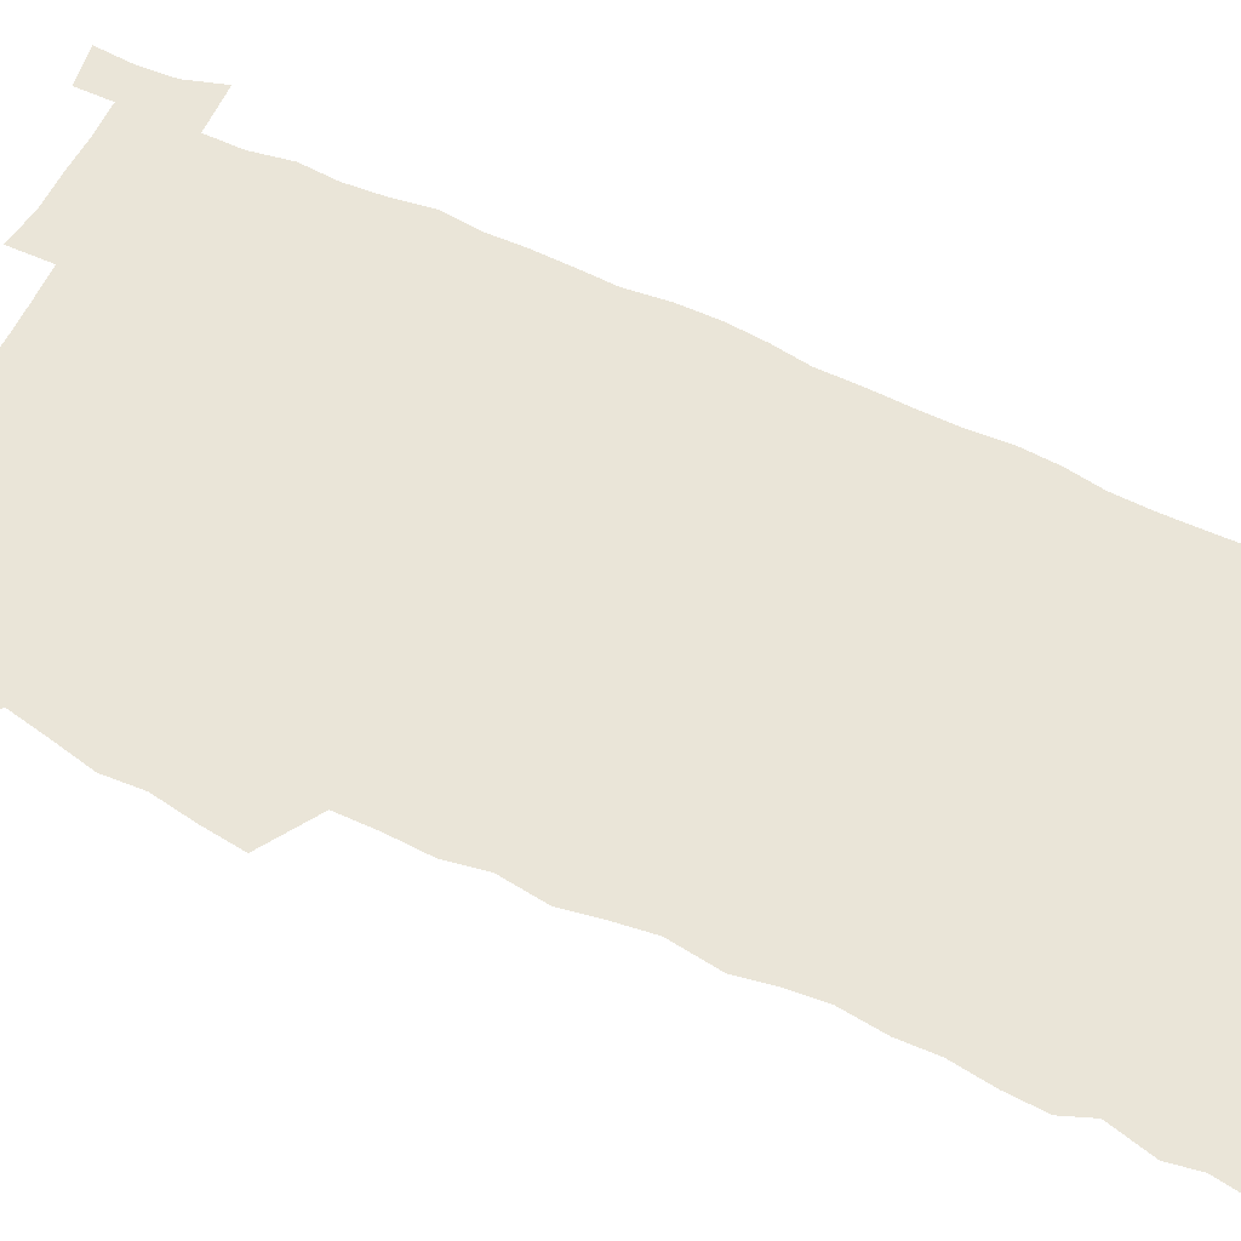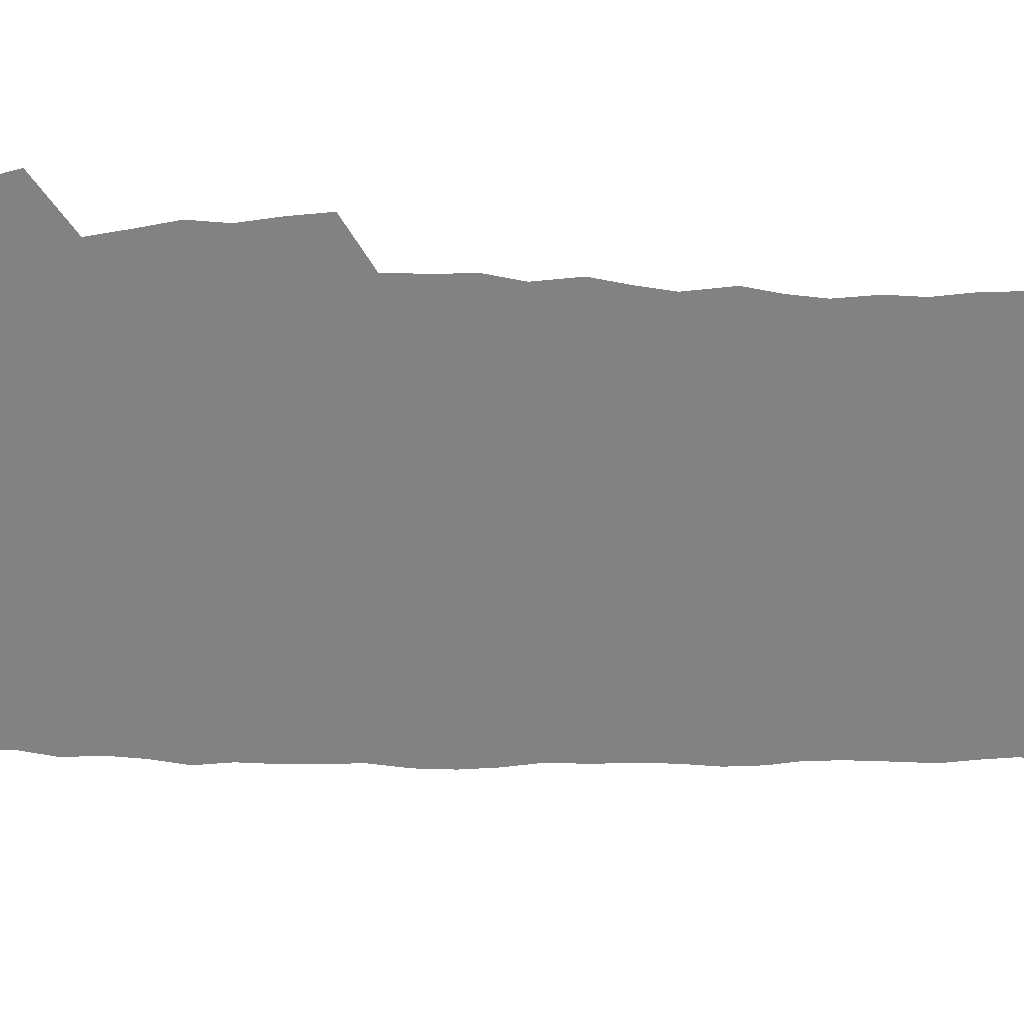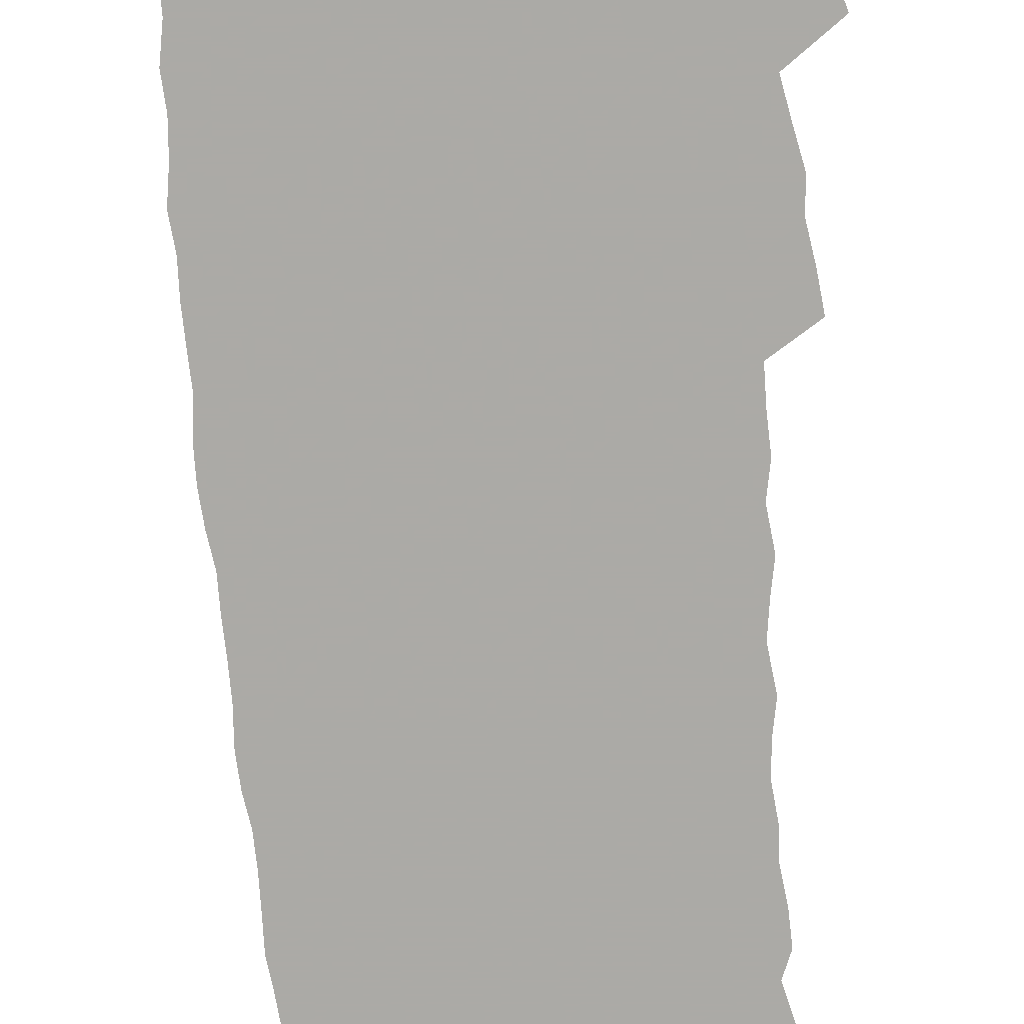
<metadata>
{"format":"obj","ext":"obj","renderer":"f3d","projection":"perspective","resolution":1024,"background":"white","views":[{"elev":59.1,"azim":-64.6,"up":"+Z"},{"elev":-60.7,"azim":-91.5,"up":"+Z"},{"elev":-75.9,"azim":-175.8,"up":"+Z"}]}
</metadata>
<code>
v 457.6 526.7 0
v 461.9 540.9 0
v 465.3 555.3 0
v 465.4 569.8 0
v 464.2 585 0
v 469.9 428.9 0
v 471.9 445.2 0
v 474.7 461.8 0
v 473.9 477.1 0
v 477.4 493.3 0
v 480.8 509.5 0
v 481 524.2 0
v 478.1 539.7 0
v 483.3 553.6 0
v 481.2 569.1 0
v 478.4 586.9 0
v 491.5 152.4 0
v 493.9 167.7 0
v 491.9 179.9 0
v 496.2 197.4 0
v 491.8 208.8 0
v 492.4 223.6 0
v 494.6 239.9 0
v 494.1 254.5 0
v 496 271.3 0
v 494.7 286.1 0
v 492.3 300.4 0
v 494.8 319.6 0
v 492.9 334.6 0
v 490.3 349.5 0
v 492.6 367.8 0
v 489.9 383.1 0
v 490.7 399.7 0
v 490.6 415.6 0
v 493.6 432.8 0
v 493.2 448 0
v 495.2 463.7 0
v 495.4 478.8 0
v 495.3 493.8 0
v 497.7 509.3 0
v 497.5 524.2 0
v 498.3 538.8 0
v 497.2 554.3 0
v 495.4 570.2 0
v 493 587.3 0
v 503.1 139.3 0
v 509.7 158.9 0
v 513.8 176.2 0
v 512 188.8 0
v 513.6 204.6 0
v 514 219.5 0
v 516.4 236.2 0
v 517 251.4 0
v 516.4 265.8 0
v 514.7 279.6 0
v 514 294.5 0
v 510.9 308.1 0
v 511.5 324.5 0
v 511.7 340.7 0
v 511 356.3 0
v 511.2 372.4 0
v 512.4 388.8 0
v 512.6 404 0
v 509.3 418.5 0
v 510.7 434.4 0
v 512.2 450.1 0
v 512.1 464.7 0
v 510.4 479.4 0
v 512.8 494.5 0
v 513.3 509.3 0
v 514.1 523.8 0
v 513.4 538.7 0
v 512 554.3 0
v 510.2 570.2 0
v 507 589.4 0
v 520 143.9 0
v 524.4 161.3 0
v 528.9 180.4 0
v 528.2 193.6 0
v 530.2 210.2 0
v 531.6 226.1 0
v 532 241 0
v 532.2 255.9 0
v 531.9 270.5 0
v 531.1 284.9 0
v 530.2 299.5 0
v 529.9 314.8 0
v 529.7 330.1 0
v 529.2 345.2 0
v 528.4 360.1 0
v 528.2 375.5 0
v 528.3 390.9 0
v 528 406 0
v 527.4 420.9 0
v 527.5 436.1 0
v 526.9 450.7 0
v 527.4 465.5 0
v 530.2 480.7 0
v 529.1 495 0
v 529.1 509.4 0
v 529 523.8 0
v 529.1 538.1 0
v 527.6 553.5 0
v 524.3 571.8 0
v 535 145 0
v 539.7 164 0
v 542.5 181.7 0
v 545.7 200.3 0
v 546.3 215.3 0
v 546.8 230.2 0
v 546.9 244.7 0
v 546.5 258.9 0
v 546 273.2 0
v 545.8 288.1 0
v 545.2 302.8 0
v 545.4 318.3 0
v 544.4 332.4 0
v 544 347.3 0
v 543.6 362.1 0
v 544.2 378.1 0
v 543.2 392.3 0
v 544.7 408.4 0
v 543.9 422.7 0
v 544.1 437.5 0
v 544.5 452.2 0
v 544.5 466.7 0
v 544.3 481 0
v 544.2 495.2 0
v 544.2 509.4 0
v 543.7 523.7 0
v 544.8 537.4 0
v 542.3 554 0
v 540.7 569.9 0
v 549.4 143.2 0
v 553.4 162.6 0
v 557.3 184.2 0
v 559.7 203 0
v 560.1 217.3 0
v 560.9 232.9 0
v 560.5 246.6 0
v 560.6 261.3 0
v 560.2 275.7 0
v 559.6 289.9 0
v 559.7 305.4 0
v 559 319.3 0
v 558.9 334.4 0
v 558.6 349.1 0
v 557.7 362.8 0
v 558.5 379.1 0
v 558.3 393.8 0
v 559 409.1 0
v 558.8 423.5 0
v 558.4 437.8 0
v 559 452.6 0
v 559 466.9 0
v 558.9 481.2 0
v 558.8 495.4 0
v 558.8 509.5 0
v 558.5 523.6 0
v 558.8 537.4 0
v 557.5 552.8 0
v 554.9 572.2 0
v 564 140.6 0
v 569.4 166.6 0
v 571 183.8 0
v 572.7 202.3 0
v 574.2 220.8 0
v 574.4 234.5 0
v 574 248 0
v 574 262.4 0
v 574 277.3 0
v 573.8 291.9 0
v 573.5 306.5 0
v 573.6 321.6 0
v 573.2 336 0
v 572.1 349.7 0
v 573.3 366.1 0
v 573.5 381 0
v 573.3 395.1 0
v 573.3 409.7 0
v 573.2 424.1 0
v 573.2 438.5 0
v 573.6 453.2 0
v 573.1 467.3 0
v 573.2 481.4 0
v 573.5 495.7 0
v 573.3 509.7 0
v 573.1 523.9 0
v 572.7 538.2 0
v 571.8 553.7 0
v 570 571.9 0
v 580.6 142.3 0
v 584 167.5 0
v 585.3 185.5 0
v 586.3 203.1 0
v 587 218.9 0
v 587.3 235 0
v 587.4 248.7 0
v 587.4 262.5 0
v 587.6 278.8 0
v 587.2 292.2 0
v 587.3 307.6 0
v 587.2 321.9 0
v 587.3 337.4 0
v 587 351.6 0
v 587.2 366.4 0
v 587.1 380.5 0
v 587.4 395.5 0
v 587.3 409.8 0
v 587.3 424.3 0
v 587.3 438.4 0
v 587.4 453.2 0
v 587.6 467.5 0
v 587.5 481.6 0
v 587.5 495.8 0
v 587.6 509.9 0
v 587.4 524 0
v 587.2 538.3 0
v 586.5 553.8 0
v 585.4 570.9 0
v 596.7 141.8 0
v 598.3 166 0
v 599.4 187.1 0
v 599.8 202.8 0
v 600.1 218.3 0
v 599.9 235.4 0
v 600.8 247.5 0
v 600.8 262.2 0
v 600.7 278.6 0
v 600.7 292.7 0
v 600.8 306.9 0
v 600.8 321.6 0
v 600.8 338.4 0
v 600.8 351.7 0
v 601.2 367.2 0
v 601.2 381.4 0
v 601.4 395.4 0
v 601.4 409.9 0
v 601.5 424.1 0
v 601.4 438.5 0
v 601.6 453.5 0
v 601.7 467.5 0
v 601.7 481.7 0
v 601.7 495.9 0
v 601.8 510.1 0
v 601.7 524 0
v 601.5 537.9 0
v 601 554.9 0
v 600.5 570.9 0
v 612.7 141.6 0
v 613 163.5 0
v 613.2 185.6 0
v 613.3 203.3 0
v 613.5 217.5 0
v 613.6 233.1 0
v 613.9 248.8 0
v 614 261.9 0
v 613.9 278.7 0
v 614.1 292.6 0
v 614.5 306.6 0
v 614.5 321.8 0
v 614.5 337 0
v 614.6 352.5 0
v 615 366.5 0
v 615.4 380.5 0
v 615.3 395.5 0
v 615.5 409.6 0
v 615.6 424 0
v 615.5 438.9 0
v 615.8 453.2 0
v 615.8 467.5 0
v 616 481.7 0
v 616.3 496.1 0
v 616 510.5 0
v 616 524.6 0
v 615.8 538.8 0
v 615.8 554.1 0
v 615.5 571.2 0
v 615.3 588.6 0
v 628.5 143.3 0
v 627.5 167.8 0
v 627.5 183 0
v 626.4 203 0
v 626.9 217 0
v 627.5 231.1 0
v 627.3 247.1 0
v 627.3 262.5 0
v 627.6 277 0
v 628.1 290.7 0
v 628.2 305.7 0
v 628.4 320.9 0
v 628.3 336.6 0
v 628.3 351.7 0
v 628.7 366 0
v 629.4 380 0
v 629.6 394.7 0
v 629.6 409.3 0
v 630 423.6 0
v 630.8 437.7 0
v 630 453 0
v 629.9 467.4 0
v 630.3 481.6 0
v 630.6 496.1 0
v 630.6 510.5 0
v 630.5 524.9 0
v 630.5 539.4 0
v 630.5 554.1 0
v 630.8 569.5 0
v 630.9 586.1 0
v 644 144.2 0
v 641.7 166.6 0
v 641.5 182.5 0
v 641.1 198.9 0
v 641.2 214.1 0
v 641.2 229.2 0
v 640.9 245.2 0
v 642.6 258.6 0
v 641.7 275.1 0
v 641.2 291.3 0
v 641.7 305.2 0
v 642.7 319.2 0
v 642.8 334.4 0
v 644.5 348.3 0
v 643.3 364.4 0
v 644.4 378.4 0
v 645.5 392.7 0
v 644.7 408.1 0
v 644.7 422.9 0
v 645.1 437.5 0
v 644.5 452.5 0
v 646.1 466.8 0
v 645.1 481.6 0
v 645.6 496 0
v 645.6 510.6 0
v 645.6 525.1 0
v 645.3 539.7 0
v 645.4 554.6 0
v 645.5 569.3 0
v 645.8 586 0
v 659.3 143.6 0
v 655.3 166.5 0
v 655.8 180.3 0
v 656 195.1 0
v 655.5 211.3 0
v 655.2 226.8 0
v 655.9 241.4 0
v 656.6 256.1 0
v 656.5 271.7 0
v 657.5 286.4 0
v 658.1 301.1 0
v 657 317.1 0
v 659.2 330.8 0
v 660 345.5 0
v 658.3 362.2 0
v 659.9 376.3 0
v 660.9 391.1 0
v 660 406.7 0
v 660.2 421.6 0
v 661.2 436.2 0
v 660.9 451.2 0
v 662.3 465.9 0
v 661.2 481.1 0
v 661 495.8 0
v 661.2 510.5 0
v 662.2 525.5 0
v 661.1 540.4 0
v 660.8 555.3 0
v 660.3 569.7 0
v 660.6 585.2 0
v 675 141.4 0
v 671.6 161.3 0
v 670.8 176.7 0
v 670.2 192.3 0
v 671.6 205.9 0
v 673.5 219.6 0
v 673.2 235.1 0
v 673.1 250.6 0
v 673.6 265.8 0
v 675.9 279.8 0
v 676.9 294.7 0
v 676 311 0
v 676.2 326.5 0
v 676.9 341.7 0
v 677 357.5 0
v 679.2 372.1 0
v 680.5 387.1 0
v 680.4 402.7 0
v 678.7 419 0
v 679.4 434.2 0
v 679.9 449.4 0
v 679.5 464.8 0
v 681.1 479.8 0
v 678.9 495.4 0
v 677.9 510.5 0
v 678.9 525.5 0
v 676.3 541.3 0
v 676.3 556.3 0
v 675.5 570.6 0
v 675.5 585.4 0
v 675.4 600 0
v 689.7 140.3 0
v 687.4 157.6 0
v 696.2 556.8 0
v 691.5 572.2 0
v 690.6 586.4 0
v 691.7 602.3 0
f 11 12 1
f 1 12 2
f 12 13 2
f 2 13 3
f 13 14 3
f 3 14 4
f 14 15 4
f 4 15 5
f 15 16 5
f 34 35 6
f 6 35 7
f 35 36 7
f 7 36 8
f 36 37 8
f 8 37 9
f 37 38 9
f 9 38 10
f 38 39 10
f 10 39 11
f 39 40 11
f 11 40 12
f 40 41 12
f 12 41 13
f 41 42 13
f 13 42 14
f 42 43 14
f 14 43 15
f 43 44 15
f 15 44 16
f 44 45 16
f 46 47 17
f 17 47 18
f 47 48 18
f 18 48 19
f 48 49 19
f 19 49 20
f 49 50 20
f 20 50 21
f 50 51 21
f 21 51 22
f 51 52 22
f 22 52 23
f 52 53 23
f 23 53 24
f 53 54 24
f 24 54 25
f 54 55 25
f 25 55 26
f 55 56 26
f 26 56 27
f 56 57 27
f 27 57 28
f 57 58 28
f 28 58 29
f 58 59 29
f 29 59 30
f 59 60 30
f 30 60 31
f 60 61 31
f 31 61 32
f 61 62 32
f 32 62 33
f 62 63 33
f 33 63 34
f 63 64 34
f 34 64 35
f 64 65 35
f 35 65 36
f 65 66 36
f 36 66 37
f 66 67 37
f 37 67 38
f 67 68 38
f 38 68 39
f 68 69 39
f 39 69 40
f 69 70 40
f 40 70 41
f 70 71 41
f 41 71 42
f 71 72 42
f 42 72 43
f 72 73 43
f 43 73 44
f 73 74 44
f 44 74 45
f 74 75 45
f 46 76 47
f 76 77 47
f 47 77 48
f 77 78 48
f 48 78 49
f 78 79 49
f 49 79 50
f 79 80 50
f 50 80 51
f 80 81 51
f 51 81 52
f 81 82 52
f 52 82 53
f 82 83 53
f 53 83 54
f 83 84 54
f 54 84 55
f 84 85 55
f 55 85 56
f 85 86 56
f 56 86 57
f 86 87 57
f 57 87 58
f 87 88 58
f 58 88 59
f 88 89 59
f 59 89 60
f 89 90 60
f 60 90 61
f 90 91 61
f 61 91 62
f 91 92 62
f 62 92 63
f 92 93 63
f 63 93 64
f 93 94 64
f 64 94 65
f 94 95 65
f 65 95 66
f 95 96 66
f 66 96 67
f 96 97 67
f 67 97 68
f 97 98 68
f 68 98 69
f 98 99 69
f 69 99 70
f 99 100 70
f 70 100 71
f 100 101 71
f 71 101 72
f 101 102 72
f 72 102 73
f 102 103 73
f 73 103 74
f 103 104 74
f 74 104 75
f 76 105 77
f 105 106 77
f 77 106 78
f 106 107 78
f 78 107 79
f 107 108 79
f 79 108 80
f 108 109 80
f 80 109 81
f 109 110 81
f 81 110 82
f 110 111 82
f 82 111 83
f 111 112 83
f 83 112 84
f 112 113 84
f 84 113 85
f 113 114 85
f 85 114 86
f 114 115 86
f 86 115 87
f 115 116 87
f 87 116 88
f 116 117 88
f 88 117 89
f 117 118 89
f 89 118 90
f 118 119 90
f 90 119 91
f 119 120 91
f 91 120 92
f 120 121 92
f 92 121 93
f 121 122 93
f 93 122 94
f 122 123 94
f 94 123 95
f 123 124 95
f 95 124 96
f 124 125 96
f 96 125 97
f 125 126 97
f 97 126 98
f 126 127 98
f 98 127 99
f 127 128 99
f 99 128 100
f 128 129 100
f 100 129 101
f 129 130 101
f 101 130 102
f 130 131 102
f 102 131 103
f 131 132 103
f 103 132 104
f 132 133 104
f 105 134 106
f 134 135 106
f 106 135 107
f 135 136 107
f 107 136 108
f 136 137 108
f 108 137 109
f 137 138 109
f 109 138 110
f 138 139 110
f 110 139 111
f 139 140 111
f 111 140 112
f 140 141 112
f 112 141 113
f 141 142 113
f 113 142 114
f 142 143 114
f 114 143 115
f 143 144 115
f 115 144 116
f 144 145 116
f 116 145 117
f 145 146 117
f 117 146 118
f 146 147 118
f 118 147 119
f 147 148 119
f 119 148 120
f 148 149 120
f 120 149 121
f 149 150 121
f 121 150 122
f 150 151 122
f 122 151 123
f 151 152 123
f 123 152 124
f 152 153 124
f 124 153 125
f 153 154 125
f 125 154 126
f 154 155 126
f 126 155 127
f 155 156 127
f 127 156 128
f 156 157 128
f 128 157 129
f 157 158 129
f 129 158 130
f 158 159 130
f 130 159 131
f 159 160 131
f 131 160 132
f 160 161 132
f 132 161 133
f 161 162 133
f 134 163 135
f 163 164 135
f 135 164 136
f 164 165 136
f 136 165 137
f 165 166 137
f 137 166 138
f 166 167 138
f 138 167 139
f 167 168 139
f 139 168 140
f 168 169 140
f 140 169 141
f 169 170 141
f 141 170 142
f 170 171 142
f 142 171 143
f 171 172 143
f 143 172 144
f 172 173 144
f 144 173 145
f 173 174 145
f 145 174 146
f 174 175 146
f 146 175 147
f 175 176 147
f 147 176 148
f 176 177 148
f 148 177 149
f 177 178 149
f 149 178 150
f 178 179 150
f 150 179 151
f 179 180 151
f 151 180 152
f 180 181 152
f 152 181 153
f 181 182 153
f 153 182 154
f 182 183 154
f 154 183 155
f 183 184 155
f 155 184 156
f 184 185 156
f 156 185 157
f 185 186 157
f 157 186 158
f 186 187 158
f 158 187 159
f 187 188 159
f 159 188 160
f 188 189 160
f 160 189 161
f 189 190 161
f 161 190 162
f 190 191 162
f 163 192 164
f 192 193 164
f 164 193 165
f 193 194 165
f 165 194 166
f 194 195 166
f 166 195 167
f 195 196 167
f 167 196 168
f 196 197 168
f 168 197 169
f 197 198 169
f 169 198 170
f 198 199 170
f 170 199 171
f 199 200 171
f 171 200 172
f 200 201 172
f 172 201 173
f 201 202 173
f 173 202 174
f 202 203 174
f 174 203 175
f 203 204 175
f 175 204 176
f 204 205 176
f 176 205 177
f 205 206 177
f 177 206 178
f 206 207 178
f 178 207 179
f 207 208 179
f 179 208 180
f 208 209 180
f 180 209 181
f 209 210 181
f 181 210 182
f 210 211 182
f 182 211 183
f 211 212 183
f 183 212 184
f 212 213 184
f 184 213 185
f 213 214 185
f 185 214 186
f 214 215 186
f 186 215 187
f 215 216 187
f 187 216 188
f 216 217 188
f 188 217 189
f 217 218 189
f 189 218 190
f 218 219 190
f 190 219 191
f 219 220 191
f 192 221 193
f 221 222 193
f 193 222 194
f 222 223 194
f 194 223 195
f 223 224 195
f 195 224 196
f 224 225 196
f 196 225 197
f 225 226 197
f 197 226 198
f 226 227 198
f 198 227 199
f 227 228 199
f 199 228 200
f 228 229 200
f 200 229 201
f 229 230 201
f 201 230 202
f 230 231 202
f 202 231 203
f 231 232 203
f 203 232 204
f 232 233 204
f 204 233 205
f 233 234 205
f 205 234 206
f 234 235 206
f 206 235 207
f 235 236 207
f 207 236 208
f 236 237 208
f 208 237 209
f 237 238 209
f 209 238 210
f 238 239 210
f 210 239 211
f 239 240 211
f 211 240 212
f 240 241 212
f 212 241 213
f 241 242 213
f 213 242 214
f 242 243 214
f 214 243 215
f 243 244 215
f 215 244 216
f 244 245 216
f 216 245 217
f 245 246 217
f 217 246 218
f 246 247 218
f 218 247 219
f 247 248 219
f 219 248 220
f 248 249 220
f 221 250 222
f 250 251 222
f 222 251 223
f 251 252 223
f 223 252 224
f 252 253 224
f 224 253 225
f 253 254 225
f 225 254 226
f 254 255 226
f 226 255 227
f 255 256 227
f 227 256 228
f 256 257 228
f 228 257 229
f 257 258 229
f 229 258 230
f 258 259 230
f 230 259 231
f 259 260 231
f 231 260 232
f 260 261 232
f 232 261 233
f 261 262 233
f 233 262 234
f 262 263 234
f 234 263 235
f 263 264 235
f 235 264 236
f 264 265 236
f 236 265 237
f 265 266 237
f 237 266 238
f 266 267 238
f 238 267 239
f 267 268 239
f 239 268 240
f 268 269 240
f 240 269 241
f 269 270 241
f 241 270 242
f 270 271 242
f 242 271 243
f 271 272 243
f 243 272 244
f 272 273 244
f 244 273 245
f 273 274 245
f 245 274 246
f 274 275 246
f 246 275 247
f 275 276 247
f 247 276 248
f 276 277 248
f 248 277 249
f 277 278 249
f 250 280 251
f 280 281 251
f 251 281 252
f 281 282 252
f 252 282 253
f 282 283 253
f 253 283 254
f 283 284 254
f 254 284 255
f 284 285 255
f 255 285 256
f 285 286 256
f 256 286 257
f 286 287 257
f 257 287 258
f 287 288 258
f 258 288 259
f 288 289 259
f 259 289 260
f 289 290 260
f 260 290 261
f 290 291 261
f 261 291 262
f 291 292 262
f 262 292 263
f 292 293 263
f 263 293 264
f 293 294 264
f 264 294 265
f 294 295 265
f 265 295 266
f 295 296 266
f 266 296 267
f 296 297 267
f 267 297 268
f 297 298 268
f 268 298 269
f 298 299 269
f 269 299 270
f 299 300 270
f 270 300 271
f 300 301 271
f 271 301 272
f 301 302 272
f 272 302 273
f 302 303 273
f 273 303 274
f 303 304 274
f 274 304 275
f 304 305 275
f 275 305 276
f 305 306 276
f 276 306 277
f 306 307 277
f 277 307 278
f 307 308 278
f 278 308 279
f 308 309 279
f 280 310 281
f 310 311 281
f 281 311 282
f 311 312 282
f 282 312 283
f 312 313 283
f 283 313 284
f 313 314 284
f 284 314 285
f 314 315 285
f 285 315 286
f 315 316 286
f 286 316 287
f 316 317 287
f 287 317 288
f 317 318 288
f 288 318 289
f 318 319 289
f 289 319 290
f 319 320 290
f 290 320 291
f 320 321 291
f 291 321 292
f 321 322 292
f 292 322 293
f 322 323 293
f 293 323 294
f 323 324 294
f 294 324 295
f 324 325 295
f 295 325 296
f 325 326 296
f 296 326 297
f 326 327 297
f 297 327 298
f 327 328 298
f 298 328 299
f 328 329 299
f 299 329 300
f 329 330 300
f 300 330 301
f 330 331 301
f 301 331 302
f 331 332 302
f 302 332 303
f 332 333 303
f 303 333 304
f 333 334 304
f 304 334 305
f 334 335 305
f 305 335 306
f 335 336 306
f 306 336 307
f 336 337 307
f 307 337 308
f 337 338 308
f 308 338 309
f 338 339 309
f 310 340 311
f 340 341 311
f 311 341 312
f 341 342 312
f 312 342 313
f 342 343 313
f 313 343 314
f 343 344 314
f 314 344 315
f 344 345 315
f 315 345 316
f 345 346 316
f 316 346 317
f 346 347 317
f 317 347 318
f 347 348 318
f 318 348 319
f 348 349 319
f 319 349 320
f 349 350 320
f 320 350 321
f 350 351 321
f 321 351 322
f 351 352 322
f 322 352 323
f 352 353 323
f 323 353 324
f 353 354 324
f 324 354 325
f 354 355 325
f 325 355 326
f 355 356 326
f 326 356 327
f 356 357 327
f 327 357 328
f 357 358 328
f 328 358 329
f 358 359 329
f 329 359 330
f 359 360 330
f 330 360 331
f 360 361 331
f 331 361 332
f 361 362 332
f 332 362 333
f 362 363 333
f 333 363 334
f 363 364 334
f 334 364 335
f 364 365 335
f 335 365 336
f 365 366 336
f 336 366 337
f 366 367 337
f 337 367 338
f 367 368 338
f 338 368 339
f 368 369 339
f 340 370 341
f 370 371 341
f 341 371 342
f 371 372 342
f 342 372 343
f 372 373 343
f 343 373 344
f 373 374 344
f 344 374 345
f 374 375 345
f 345 375 346
f 375 376 346
f 346 376 347
f 376 377 347
f 347 377 348
f 377 378 348
f 348 378 349
f 378 379 349
f 349 379 350
f 379 380 350
f 350 380 351
f 380 381 351
f 351 381 352
f 381 382 352
f 352 382 353
f 382 383 353
f 353 383 354
f 383 384 354
f 354 384 355
f 384 385 355
f 355 385 356
f 385 386 356
f 356 386 357
f 386 387 357
f 357 387 358
f 387 388 358
f 358 388 359
f 388 389 359
f 359 389 360
f 389 390 360
f 360 390 361
f 390 391 361
f 361 391 362
f 391 392 362
f 362 392 363
f 392 393 363
f 363 393 364
f 393 394 364
f 364 394 365
f 394 395 365
f 365 395 366
f 395 396 366
f 366 396 367
f 396 397 367
f 367 397 368
f 397 398 368
f 368 398 369
f 398 399 369
f 370 401 371
f 401 402 371
f 371 402 372
f 397 403 398
f 403 404 398
f 398 404 399
f 404 405 399
f 399 405 400
f 405 406 400

</code>
